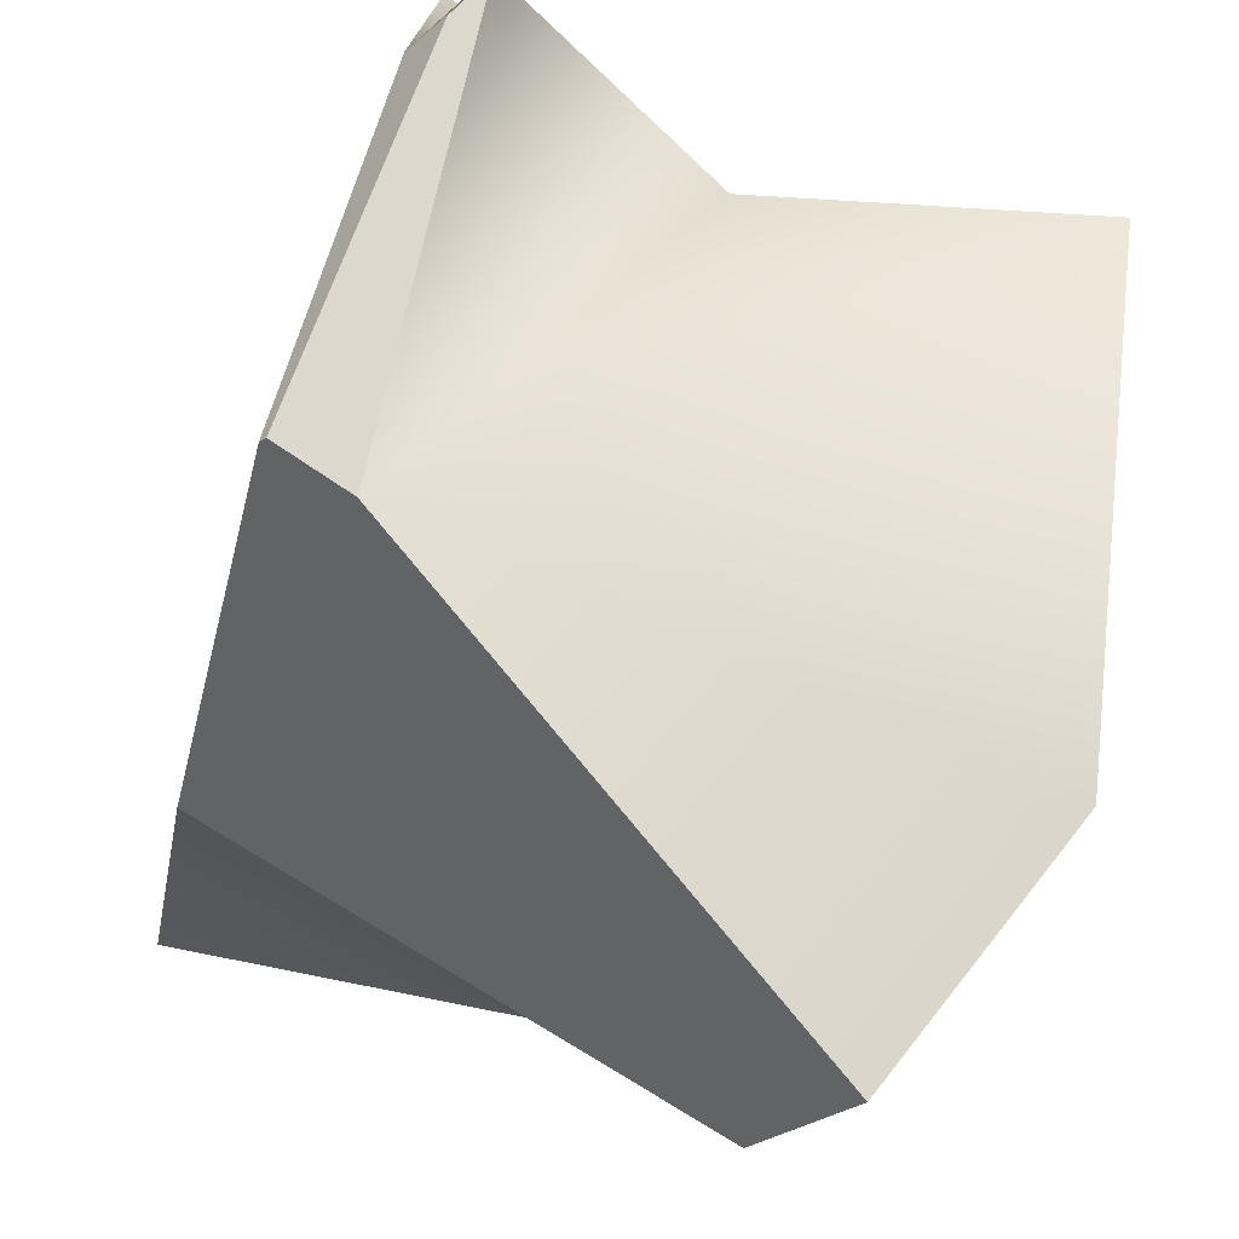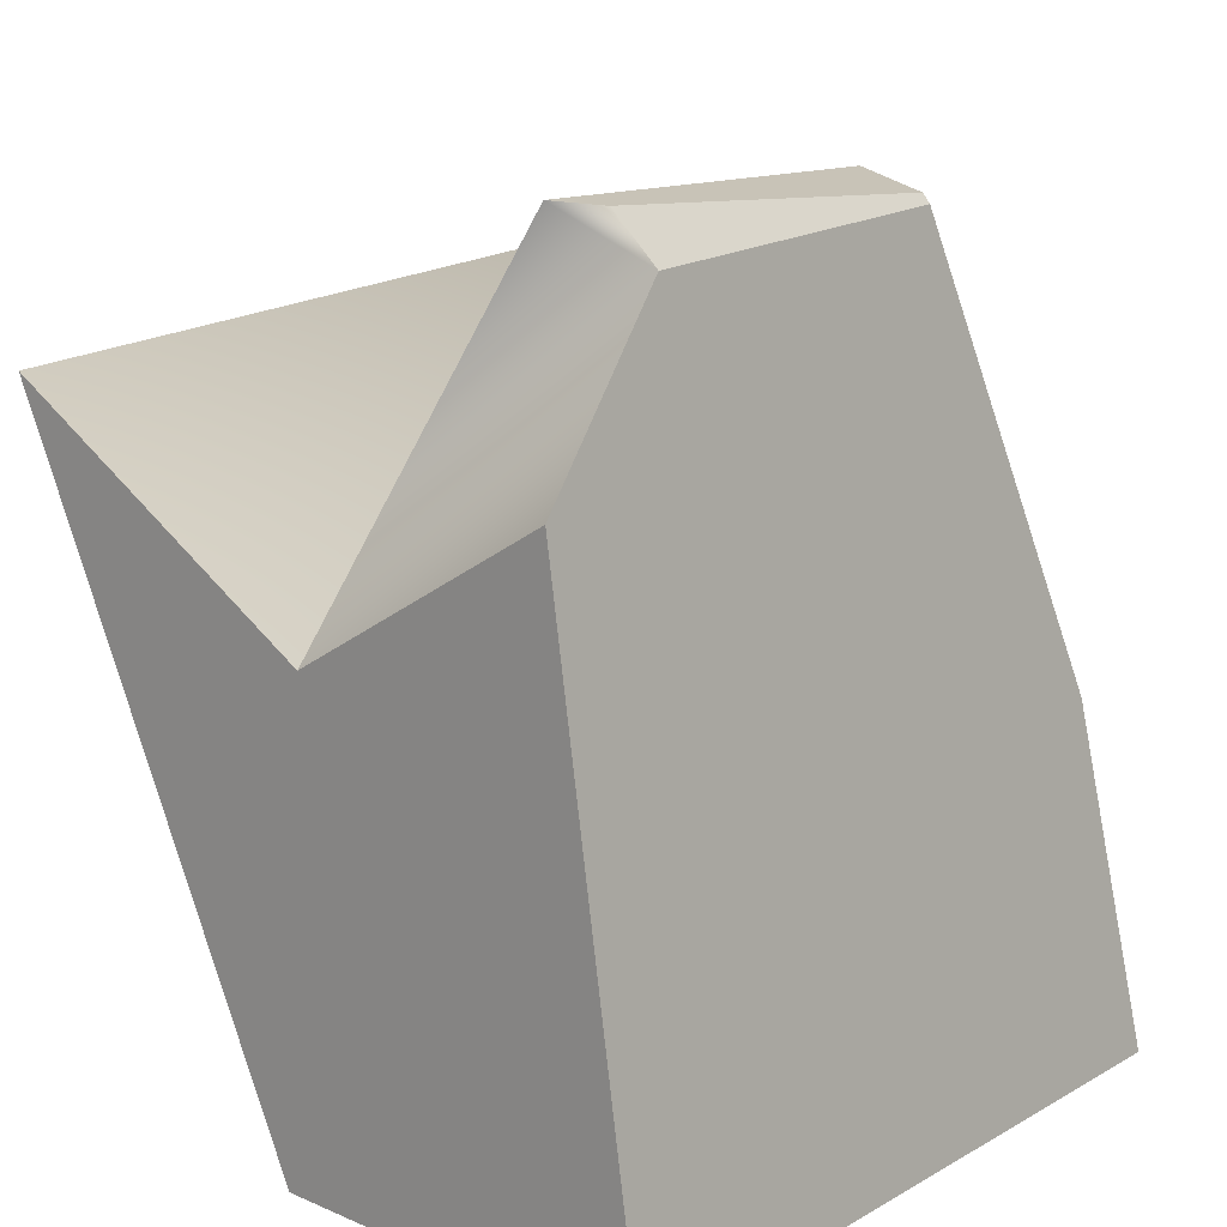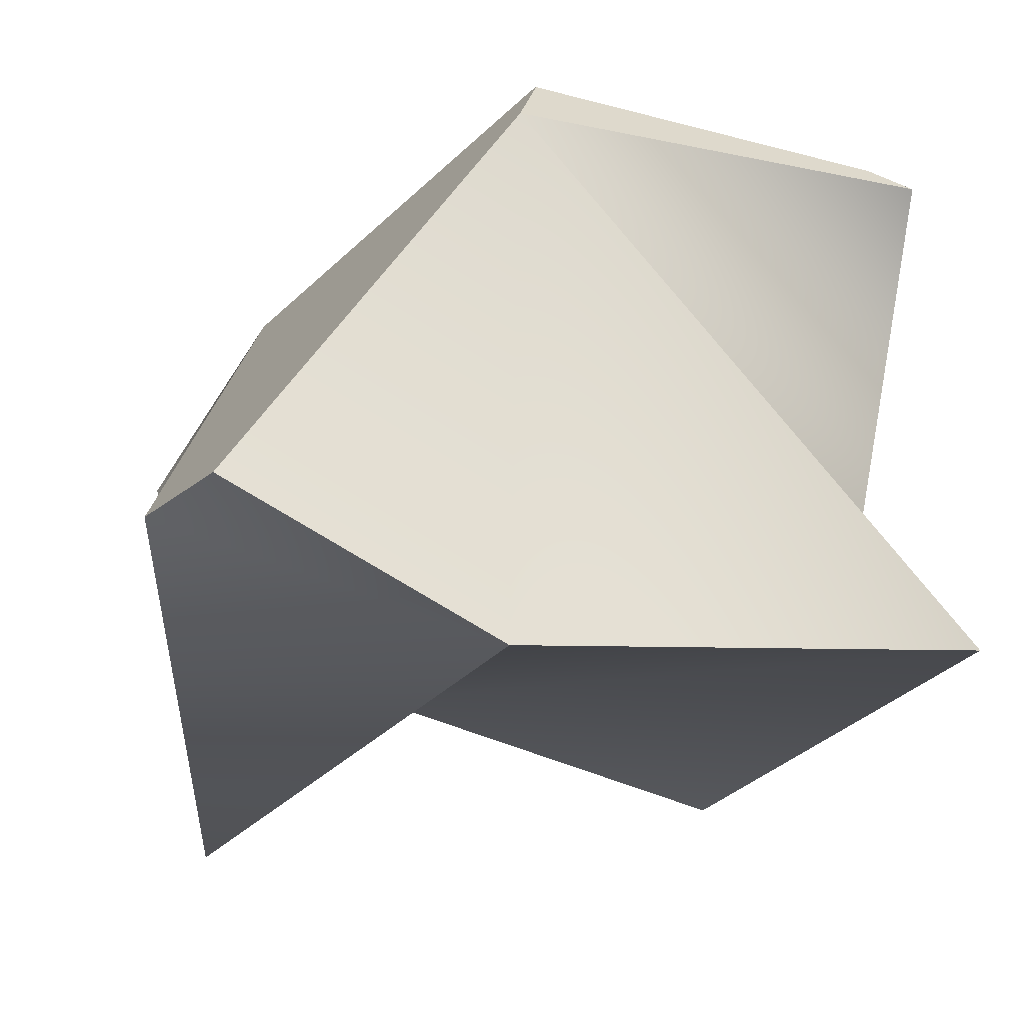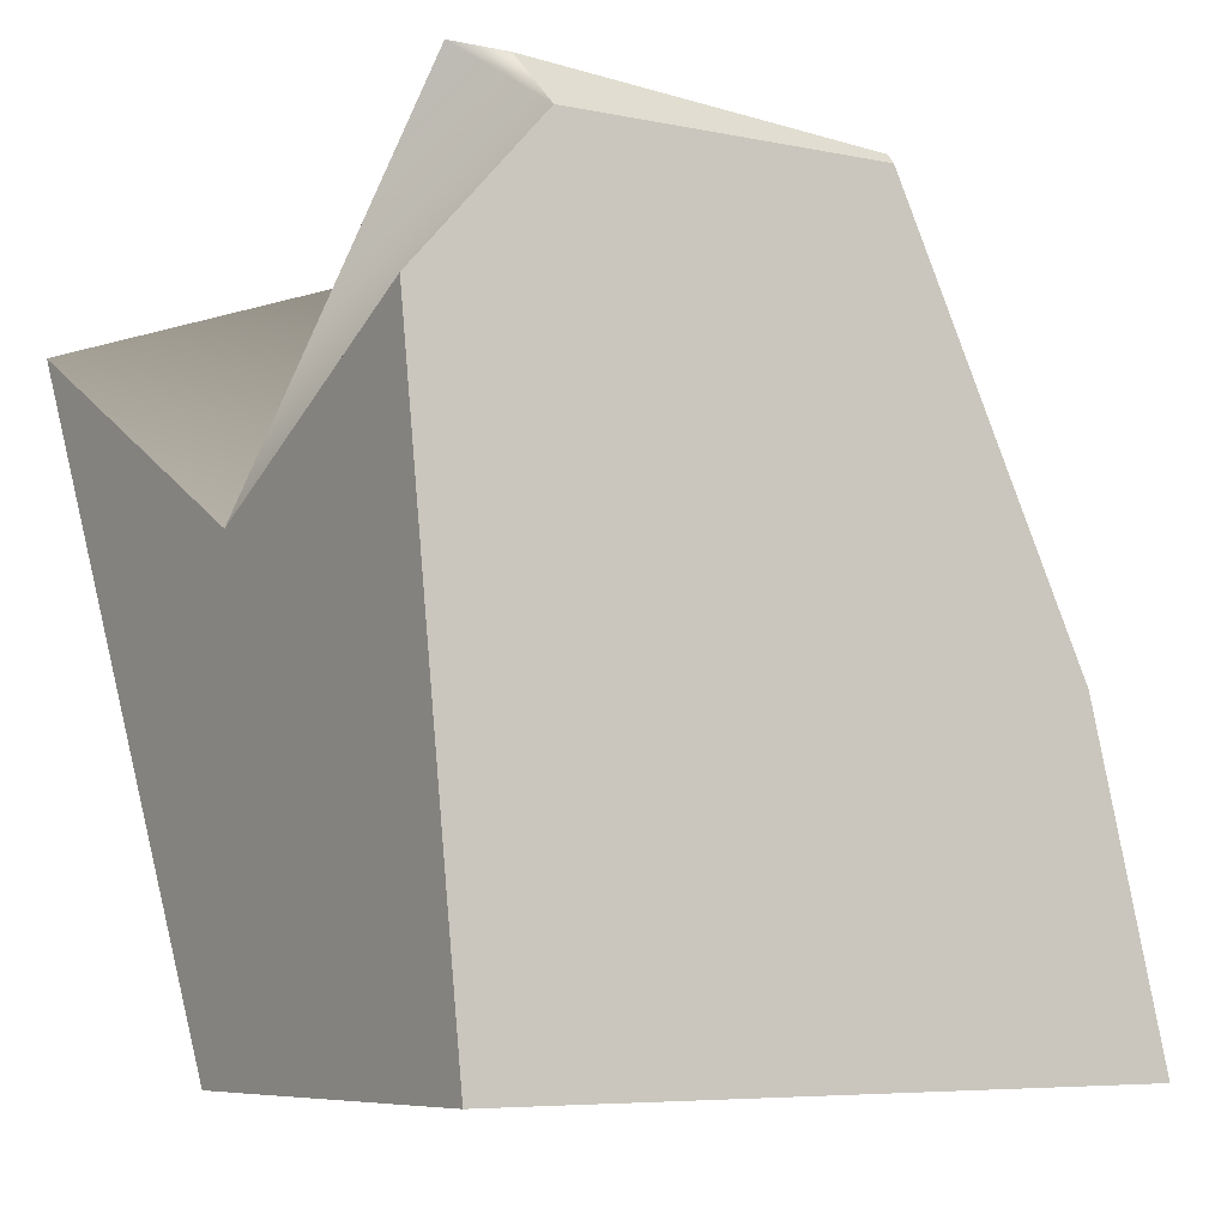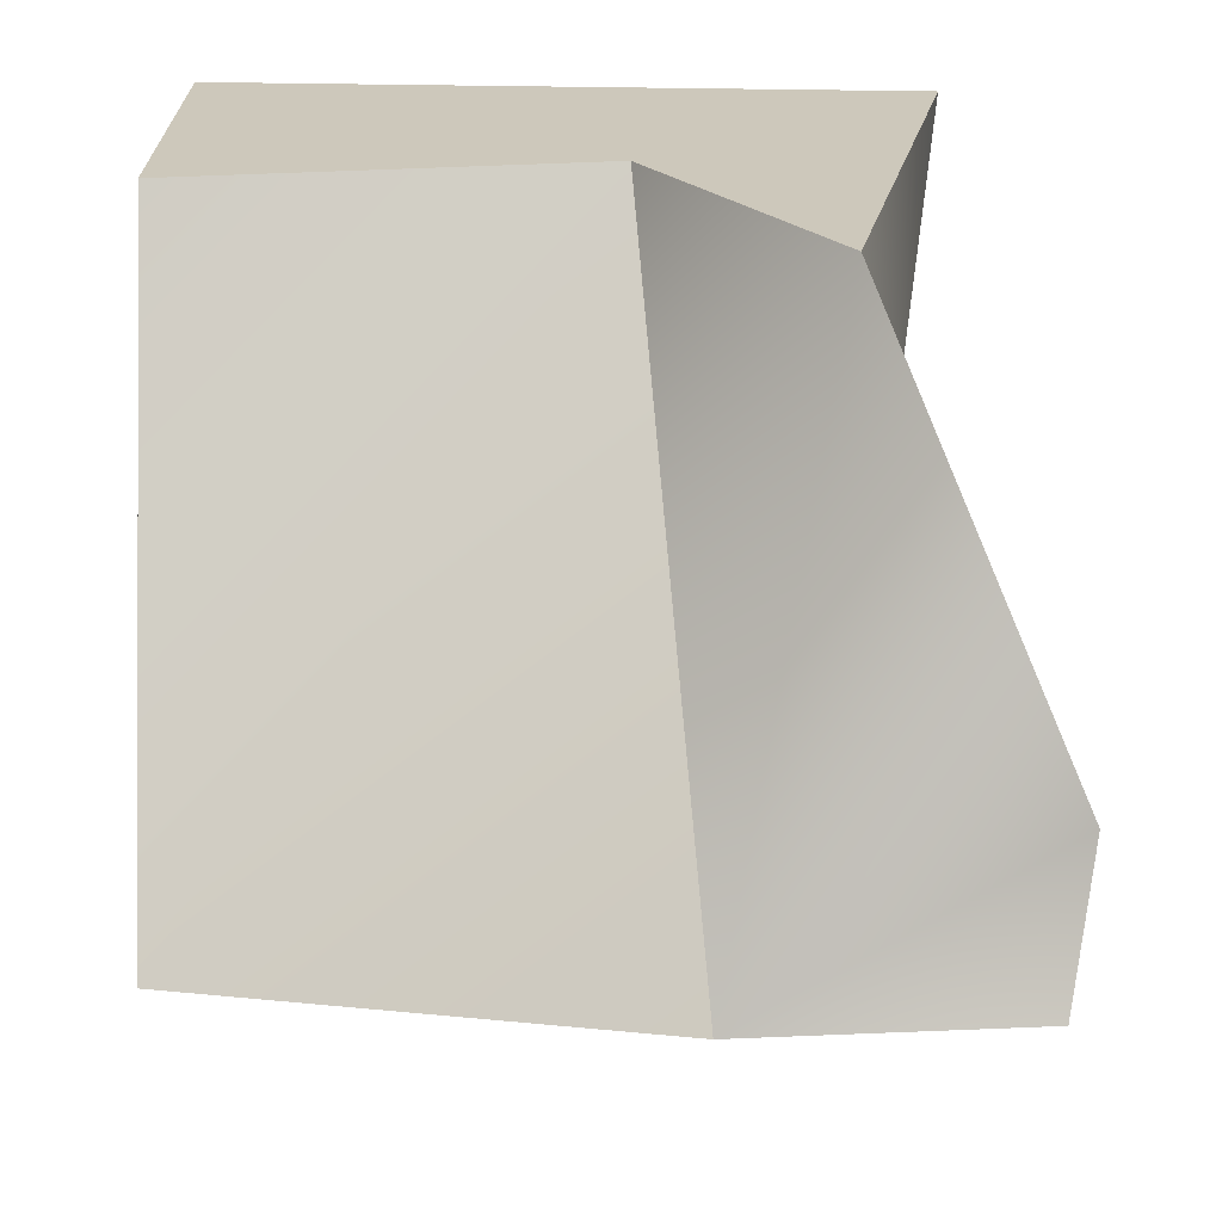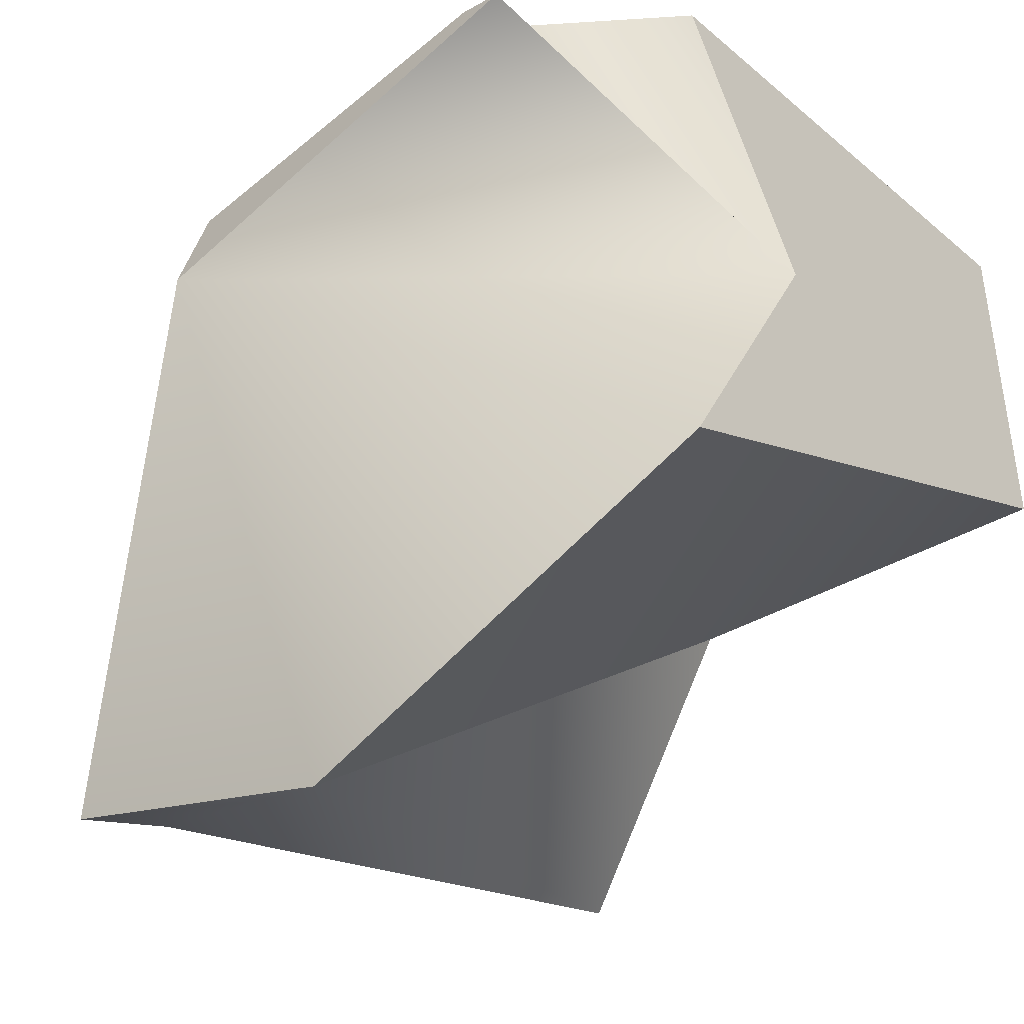
<metadata>
{"format":"obj","ext":"obj","renderer":"f3d","projection":"perspective","resolution":1024,"background":"white","views":[{"elev":66.3,"azim":113.2,"up":"+Y"},{"elev":13.4,"azim":-45.1,"up":"+Y"},{"elev":-49.5,"azim":158.7,"up":"+Z"},{"elev":-6.3,"azim":-33.5,"up":"+Y"},{"elev":-67.9,"azim":0.9,"up":"+Z"},{"elev":-41.4,"azim":-139.9,"up":"+Z"}]}
</metadata>
<code>
v -9.5 -9.5 -0.1062
v -3.103 -9.5 -0.9329
v -4.136 -9.5 -5.956
v -3.45 -6.654 -1.341
v -2.35 -5.218 -6.352
v -9.5 -9.5 -3.541
v -5.716 -9.5 -3.223
v -9.5 -4.35 -0.9267
v -4.881 -2.827 -1.766
v -4.894 -2.748 -1.824
v -8.109 -2.972 -1.326
v -8.261 -2.571 -1.611
v -2.628 -3.972 -7.048
v -9.5 -4.025 -6.394
v -5.232 -4.283 -7.707
v -8.688 -2.514 -1.774
v -9.5 -5.697 -3.318
v -4.686 -2.624 -2.592
f 2 4 1
f 1 4 8
f 8 4 11
f 4 9 11
f 5 4 3
f 3 4 2
f 3 2 7
f 2 1 7
f 6 7 1
f 7 15 3
f 13 5 15
f 15 5 3
f 6 14 7
f 7 14 15
f 12 16 11
f 16 17 11
f 8 11 17
f 4 5 9
f 13 18 5
f 9 5 10
f 10 5 18
f 9 10 11
f 11 10 12
f 16 12 18
f 18 12 10
f 14 6 17
f 8 17 1
f 17 6 1
f 13 15 18
f 15 14 18
f 14 17 18
f 18 17 16

</code>
